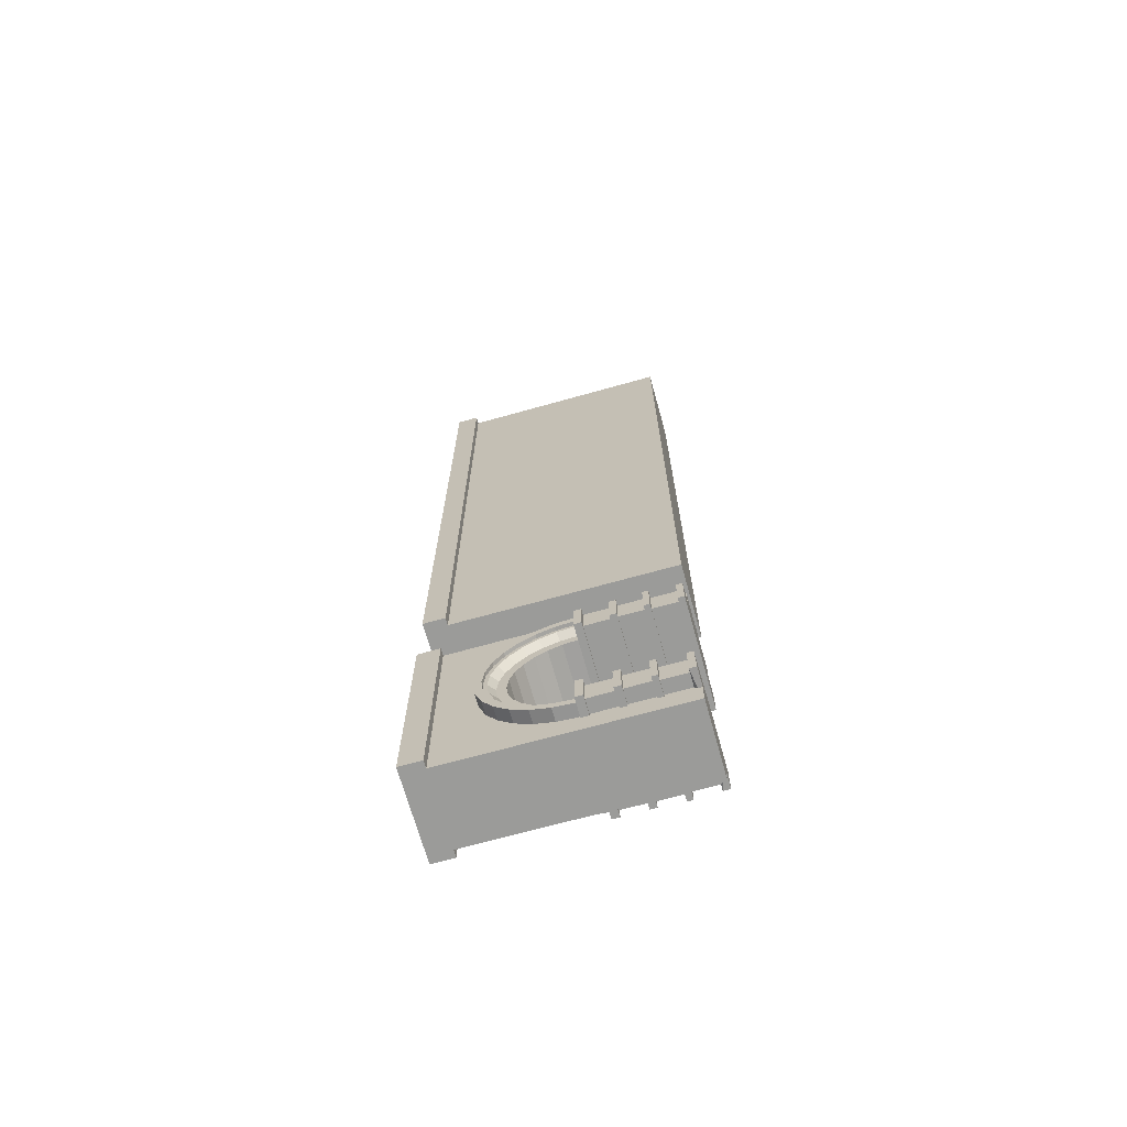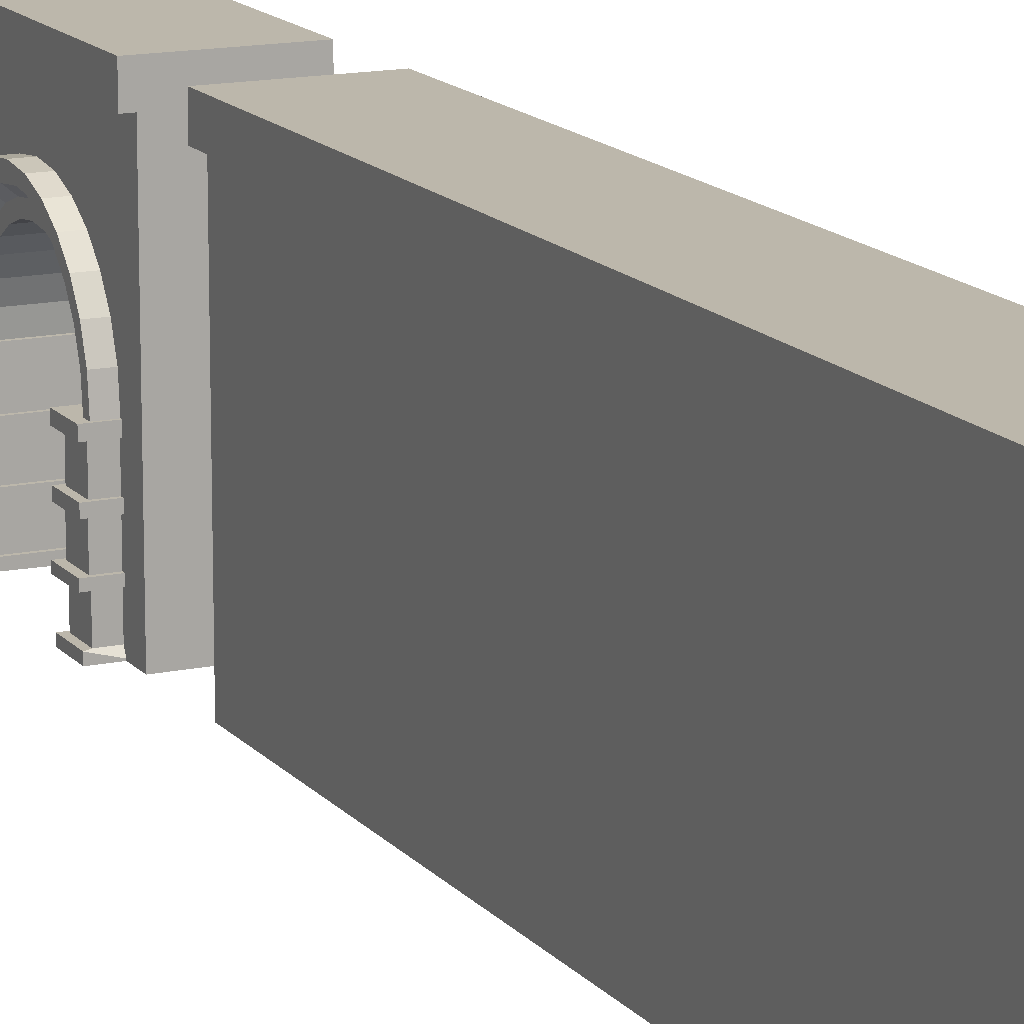
<metadata>
{"format":"obj","ext":"obj","renderer":"f3d","projection":"perspective","resolution":1024,"background":"white","views":[{"elev":-69.6,"azim":-74.4,"up":"+Z"},{"elev":14.5,"azim":-25.0,"up":"+Y"}]}
</metadata>
<code>
v  1 0 4
v  1 3 4
v  0 3 4
v  0 0 4
v  0 0 -5
v  0 3 -5
v  1 3 -5
v  1 0 -5
v  1 3.3 4
v  0 3.3 4
v  0 3.3 -5
v  1 3.3 -5
v  1.1 3.3 -5
v  1.1 3 -5
v  1.1 3 4
v  1.1 3.3 4
v  -0.1 3.3 4
v  -0.1 3 4
v  -0.1 3 -5
v  -0.1 3.3 -5
o 002
g 002
f 1 2 3 4
f 5 6 7 8
f 2 9 10 3
f 6 11 12 7
f 12 13 14 7
f 2 15 16 9
f 10 17 18 3
f 6 19 20 11
f 8 1 4 5
f 7 2 1 8
f 14 15 2 7
f 13 16 15 14
f 12 9 16 13
f 11 10 9 12
f 20 17 10 11
f 19 18 17 20
f 6 3 18 19
f 5 4 3 6
v  1 2.51 -7.466
v  1.172 2.51 -7.466
v  1.172 2.479 -7.74
v  1 2.479 -7.74
v  1.172 2.389 -7.991
v  1 2.389 -7.991
v  1.172 2.248 -8.212
v  1 2.248 -8.212
v  1 2.064 -8.397
v  1.172 2.064 -8.397
v  1.172 1.843 -8.537
v  1 1.843 -8.537
v  1 1.591 -8.627
v  1.172 1.591 -8.627
v  1.172 1.319 -8.656
v  1 1.319 -8.656
v  1.124 1.568 -8.529
v  1.124 1.319 -8.556
v  1.172 1.319 -8.556
v  1.172 1.568 -8.529
v  1.124 2.41 -7.466
v  1.124 2.381 -7.717
v  1.172 2.381 -7.717
v  1.172 2.41 -7.466
v  1.124 2.299 -7.947
v  1.172 2.299 -7.947
v  1.032 2.068 -8.068
v  1.124 2.131 -8.118
v  1.124 2.253 -7.925
v  1.032 2.182 -7.889
v  1.032 1.919 -8.216
v  1.124 1.969 -8.279
v  1.124 2.17 -8.149
v  1.172 2.17 -8.149
v  1.172 1.798 -8.447
v  1.172 2.001 -8.318
v  1.124 2.001 -8.318
v  1.124 1.798 -8.447
v  1.124 1.776 -8.402
v  1.032 1.741 -8.33
v  1.032 1.539 -8.402
v  1.124 1.557 -8.48
v  1.032 1.511 -8.284
v  1.032 1.688 -8.221
v  0.5 1.688 -8.221
v  0.5 1.511 -8.284
v  1.032 2.279 -7.466
v  1.032 2.254 -7.687
v  1.124 2.332 -7.705
v  1.124 2.359 -7.466
v  1.032 2.073 -7.836
v  1.032 2.136 -7.66
v  0.5 2.136 -7.66
v  0.5 2.073 -7.836
v  0.5 1.974 -7.992
v  1.032 1.974 -7.992
v  1.032 1.319 -8.428
v  1.124 1.319 -8.507
v  1 1.319 -8.681
v  1.25 1.319 -8.681
v  1.25 1.221 -8.681
v  1 1.221 -8.681
v  1.185 1.221 -8.644
v  1.185 0.8939 -8.644
v  1 0.8939 -8.644
v  1 1.221 -8.644
v  1.248 0.8939 -8.68
v  1.248 0.8041 -8.68
v  1 0.8041 -8.68
v  1 0.8939 -8.68
v  1 0.4838 -8.644
v  1 0.8041 -8.644
v  1.189 0.8041 -8.644
v  1.189 0.4838 -8.644
v  1 0.407 -8.682
v  1 0.4838 -8.682
v  1.26 0.4838 -8.682
v  1.26 0.407 -8.682
v  1 0.0814 -8.643
v  1 0.407 -8.643
v  1.179 0.407 -8.643
v  1.179 0.0814 -8.643
v  1.244 0.0814 -8.269
v  1.244 -0.0092 -8.269
v  1.244 -0.0092 -8.68
v  1.244 0.0814 -8.68
v  1.179 0.407 -8.306
v  0.5 0.407 -8.306
v  0.5 0.0814 -8.306
v  1.179 0.0814 -8.306
v  1.26 0.4838 -8.266
v  0.5 0.4838 -8.266
v  0.5 0.407 -8.266
v  1.26 0.407 -8.266
v  1.248 0.8939 -8.268
v  0.5 0.8939 -8.268
v  0.5 0.8041 -8.268
v  1.248 0.8041 -8.268
v  0.5 1.221 -8.305
v  0.5 0.8939 -8.305
v  1.185 0.8939 -8.305
v  1.185 1.221 -8.305
v  1.189 0.4838 -8.304
v  1.189 0.8041 -8.304
v  1.25 1.319 -8.268
v  1.25 1.221 -8.268
v  0.5 1.319 -8.268
v  0.5 1.221 -8.268
v  1 0.0129 -8.68
v  1 3 -7.466
v  1 3 -8.966
v  1.1 3 -8.966
v  1.1 3 -7.466
v  1 1.27 -8.966
v  1 0.849 -8.966
v  0 0.849 -8.966
v  0 1.27 -8.966
v  1.032 2.158 -7.466
v  1.032 1.843 -8.122
v  1.032 1.319 -8.306
v  0.5 0.4838 -8.304
v  0.5 0.8041 -8.304
v  1 0.4454 -8.966
v  1 -0.0092 -8.68
v  1 -0.0092 -8.966
v  1.1 3.3 -8.966
v  1.1 3.3 -7.466
v  -0.1 3.3 -8.966
v  -0.1 3.3 -7.466
v  0.5 1.843 -8.122
v  0.5 2.158 -7.466
v  0.5 1.319 -8.306
v  0.5 0.0814 -8.269
v  0.5 -0.0092 -8.27
v  0 3 -8.966
v  -0.1 3 -8.966
v  1.172 2.479 -7.193
v  1 2.479 -7.193
v  1 2.389 -6.942
v  1.172 2.389 -6.942
v  1.172 2.248 -6.72
v  1 2.248 -6.72
v  1.172 2.064 -6.536
v  1 2.064 -6.536
v  1 1.843 -6.395
v  1.172 1.843 -6.395
v  1 1.591 -6.305
v  1.172 1.591 -6.305
v  1 1.319 -6.277
v  1.172 1.319 -6.277
v  1.124 1.568 -6.403
v  1.172 1.568 -6.403
v  1.172 1.319 -6.376
v  1.124 1.319 -6.376
v  1.172 2.381 -7.216
v  1.124 2.381 -7.216
v  1.172 2.299 -6.986
v  1.124 2.299 -6.986
v  1.124 2.253 -7.008
v  1.124 2.131 -6.815
v  1.032 2.068 -6.865
v  1.032 2.182 -7.043
v  1.124 1.969 -6.654
v  1.032 1.919 -6.716
v  1.172 2.17 -6.783
v  1.124 2.17 -6.783
v  1.172 2.001 -6.614
v  1.172 1.798 -6.486
v  1.124 1.798 -6.486
v  1.124 2.001 -6.614
v  1.032 1.539 -6.53
v  1.032 1.741 -6.603
v  1.124 1.776 -6.531
v  1.124 1.557 -6.452
v  0.5 1.688 -6.712
v  1.032 1.688 -6.712
v  1.032 1.511 -6.648
v  0.5 1.511 -6.648
v  1.124 2.332 -7.227
v  1.032 2.254 -7.245
v  0.5 2.136 -7.273
v  1.032 2.136 -7.273
v  1.032 2.073 -7.096
v  0.5 2.073 -7.096
v  1.032 1.974 -6.941
v  0.5 1.974 -6.941
v  1.032 1.319 -6.505
v  1.124 1.319 -6.426
v  1.25 1.221 -6.252
v  1.25 1.319 -6.252
v  1 1.319 -6.252
v  1 1.221 -6.252
v  1.185 0.8939 -6.289
v  1.185 1.221 -6.289
v  1 1.221 -6.289
v  1 0.8939 -6.289
v  1 0.8041 -6.252
v  1.248 0.8041 -6.252
v  1.248 0.8939 -6.252
v  1 0.8939 -6.252
v  1.189 0.8041 -6.288
v  1 0.8041 -6.288
v  1 0.4838 -6.288
v  1.189 0.4838 -6.288
v  1 0.407 -6.25
v  1.26 0.407 -6.25
v  1.26 0.4838 -6.25
v  1 0.4838 -6.25
v  1.179 0.407 -6.29
v  1 0.407 -6.29
v  1 0.0814 -6.29
v  1.179 0.0814 -6.29
v  1.244 -0.0004 -6.253
v  1.244 -0.0004 -6.664
v  1.244 0.0814 -6.664
v  1.244 0.0814 -6.253
v  0.5 0.0814 -6.627
v  0.5 0.407 -6.627
v  1.179 0.407 -6.627
v  1.179 0.0814 -6.627
v  0.5 0.407 -6.667
v  0.5 0.4838 -6.667
v  1.26 0.4838 -6.667
v  1.26 0.407 -6.667
v  0.5 0.8041 -6.665
v  0.5 0.8939 -6.665
v  1.248 0.8939 -6.665
v  1.248 0.8041 -6.665
v  1.185 0.8939 -6.628
v  0.5 0.8939 -6.628
v  0.5 1.221 -6.628
v  1.185 1.221 -6.628
v  1.189 0.4838 -6.628
v  1.189 0.8041 -6.628
v  1.25 1.319 -6.665
v  1.25 1.221 -6.665
v  0.5 1.221 -6.665
v  0.5 1.319 -6.665
v  1 0.0129 -6.253
v  1.1 3 -5.966
v  1 3 -5.966
v  1 1.27 -5.966
v  0 0.849 -5.966
v  1 0.849 -5.966
v  0 1.27 -5.966
v  1.032 1.843 -6.811
v  1.032 1.319 -6.626
v  0.5 0.4838 -6.628
v  0.5 0.8041 -6.628
v  1 0.4454 -5.966
v  1 0 -5.966
v  1 0 -6.253
v  1.1 3.3 -5.966
v  0.5 1.843 -6.811
v  0.5 1.319 -6.626
v  0.5 -0.0004 -6.664
v  0.5 0.0814 -6.664
v  0 3 -5.966
v  -0.1 3.3 -5.966
v  -0.1 3 -5.966
v  0 2.51 -7.466
v  0 2.479 -7.74
v  -0.1716 2.479 -7.74
v  -0.1716 2.51 -7.466
v  0 2.389 -7.991
v  -0.1716 2.389 -7.991
v  0 2.248 -8.212
v  -0.1716 2.248 -8.212
v  0 2.064 -8.397
v  -0.1716 2.064 -8.397
v  -0.1716 1.843 -8.537
v  0 1.843 -8.537
v  0 1.591 -8.627
v  -0.1716 1.591 -8.627
v  0 1.319 -8.656
v  -0.1716 1.319 -8.656
v  -0.1236 1.319 -8.556
v  -0.1236 1.568 -8.529
v  -0.1716 1.568 -8.529
v  -0.1716 1.319 -8.556
v  -0.1716 2.381 -7.717
v  -0.1236 2.381 -7.717
v  -0.1236 2.41 -7.466
v  -0.1716 2.41 -7.466
v  -0.1716 2.299 -7.947
v  -0.1236 2.299 -7.947
v  -0.1236 2.253 -7.925
v  -0.1236 2.131 -8.118
v  -0.0324 2.068 -8.068
v  -0.0324 2.182 -7.889
v  -0.1236 1.969 -8.279
v  -0.0324 1.919 -8.216
v  -0.1716 2.17 -8.149
v  -0.1236 2.17 -8.149
v  -0.1236 2.001 -8.318
v  -0.1716 2.001 -8.318
v  -0.1716 1.798 -8.447
v  -0.1236 1.798 -8.447
v  -0.0324 1.539 -8.402
v  -0.0324 1.741 -8.33
v  -0.1236 1.776 -8.402
v  -0.1236 1.557 -8.48
v  -0.0324 1.688 -8.221
v  -0.0324 1.511 -8.284
v  -0.1236 2.332 -7.705
v  -0.0324 2.254 -7.687
v  -0.0324 2.279 -7.466
v  -0.1236 2.359 -7.466
v  -0.0324 2.073 -7.836
v  -0.0324 2.136 -7.66
v  -0.0324 1.974 -7.992
v  -0.1236 1.319 -8.507
v  -0.0324 1.319 -8.428
v  -0.25 1.319 -8.681
v  0 1.319 -8.681
v  0 1.221 -8.681
v  -0.25 1.221 -8.681
v  0 0.8939 -8.644
v  -0.1845 0.8939 -8.644
v  -0.1845 1.221 -8.644
v  0 1.221 -8.644
v  -0.2482 0.8939 -8.68
v  0 0.8939 -8.68
v  0 0.8041 -8.68
v  -0.2482 0.8041 -8.68
v  0 0.4838 -8.644
v  -0.1888 0.4838 -8.644
v  -0.1888 0.8041 -8.644
v  0 0.8041 -8.644
v  0 0.4838 -8.682
v  0 0.407 -8.682
v  -0.2601 0.407 -8.682
v  -0.2601 0.4838 -8.682
v  -0.1787 0.407 -8.643
v  0 0.407 -8.643
v  0 0.0814 -8.643
v  -0.1787 0.0814 -8.643
v  -0.2436 -0.0092 -8.68
v  -0.2436 -0.0004 -8.269
v  -0.2436 0.0814 -8.269
v  -0.2436 0.0814 -8.68
v  -0.1787 0.407 -8.306
v  -0.1787 0.0814 -8.306
v  -0.2601 0.4838 -8.266
v  -0.2601 0.407 -8.266
v  -0.2482 0.8041 -8.268
v  -0.2482 0.8939 -8.268
v  -0.1845 1.221 -8.305
v  -0.1845 0.8939 -8.305
v  -0.1888 0.4838 -8.304
v  -0.1888 0.8041 -8.304
v  -0.25 1.221 -8.268
v  -0.25 1.319 -8.268
v  0 0.0449 -8.68
v  0 3 -7.466
v  -0.1 3 -7.466
v  -0.0324 2.158 -7.466
v  -0.0324 1.843 -8.122
v  -0.0324 1.319 -8.306
v  0 0.4454 -8.966
v  0 -0.0092 -8.966
v  0 -0.0092 -8.681
v  -0.1716 2.479 -7.193
v  0 2.479 -7.193
v  -0.1716 2.389 -6.942
v  0 2.389 -6.942
v  -0.1716 2.248 -6.72
v  0 2.248 -6.72
v  -0.1716 2.064 -6.536
v  0 2.064 -6.536
v  -0.1716 1.843 -6.395
v  0 1.843 -6.395
v  -0.1716 1.591 -6.305
v  0 1.591 -6.305
v  0 1.319 -6.277
v  -0.1716 1.319 -6.277
v  -0.1236 1.319 -6.376
v  -0.1716 1.319 -6.376
v  -0.1716 1.568 -6.403
v  -0.1236 1.568 -6.403
v  -0.1236 2.381 -7.216
v  -0.1716 2.381 -7.216
v  -0.1236 2.299 -6.986
v  -0.1716 2.299 -6.986
v  -0.0324 2.068 -6.865
v  -0.1236 2.131 -6.815
v  -0.1236 2.253 -7.008
v  -0.0324 2.182 -7.043
v  -0.0324 1.919 -6.716
v  -0.1236 1.969 -6.654
v  -0.1236 2.17 -6.783
v  -0.1716 2.17 -6.783
v  -0.1716 1.798 -6.486
v  -0.1716 2.001 -6.614
v  -0.1236 2.001 -6.614
v  -0.1236 1.798 -6.486
v  -0.1236 1.776 -6.531
v  -0.0324 1.741 -6.603
v  -0.0324 1.539 -6.53
v  -0.1236 1.557 -6.452
v  -0.0324 1.511 -6.648
v  -0.0324 1.688 -6.712
v  -0.0324 2.254 -7.245
v  -0.1236 2.332 -7.227
v  -0.0324 2.073 -7.096
v  -0.0324 2.136 -7.273
v  -0.0324 1.974 -6.941
v  -0.1236 1.319 -6.426
v  -0.0324 1.319 -6.505
v  0 1.221 -6.252
v  0 1.319 -6.252
v  -0.25 1.319 -6.252
v  -0.25 1.221 -6.252
v  0 1.221 -6.289
v  -0.1845 1.221 -6.289
v  -0.1845 0.8939 -6.289
v  0 0.8939 -6.289
v  0 0.8041 -6.252
v  0 0.8939 -6.252
v  -0.2482 0.8939 -6.252
v  -0.2482 0.8041 -6.252
v  -0.1888 0.8041 -6.288
v  -0.1888 0.4838 -6.288
v  0 0.4838 -6.288
v  0 0.8041 -6.288
v  -0.2601 0.407 -6.25
v  0 0.407 -6.25
v  0 0.4838 -6.25
v  -0.2601 0.4838 -6.25
v  0 0.0814 -6.29
v  0 0.407 -6.29
v  -0.1787 0.407 -6.29
v  -0.1787 0.0814 -6.29
v  -0.2436 0.0814 -6.664
v  -0.2436 -0.0004 -6.664
v  -0.2436 -0.0004 -6.253
v  -0.2436 0.0814 -6.253
v  -0.1787 0.0814 -6.627
v  -0.1787 0.407 -6.627
v  -0.2601 0.407 -6.667
v  -0.2601 0.4838 -6.667
v  -0.2482 0.8939 -6.665
v  -0.2482 0.8041 -6.665
v  -0.1845 1.221 -6.628
v  -0.1845 0.8939 -6.628
v  -0.1888 0.8041 -6.628
v  -0.1888 0.4838 -6.628
v  -0.25 1.221 -6.665
v  -0.25 1.319 -6.665
v  0 0.0129 -6.253
v  -0.0324 1.843 -6.811
v  -0.0324 1.319 -6.626
v  0 0.4454 -5.966
v  0 0 -6.253
v  0 0 -5.966
v  0.5 -0.0004 -6.253
v  0.5 -0.0092 -8.68
v  1.244 -0.0092 -8.44
o Object001
g Object001
f 21 22 23 24
f 25 26 24 23
f 26 25 27 28
f 29 28 27 30
f 29 30 31 32
f 33 32 31 34
f 33 34 35 36
f 37 38 39 40
f 41 42 43 44
f 45 46 43 42
f 47 48 49 50
f 51 52 48 47
f 53 54 46 45
f 55 56 57 58
f 56 54 53 57
f 59 60 61 62
f 63 64 65 66
f 67 68 69 70
f 71 72 73 74
f 74 75 76 71
f 60 59 52 51
f 61 77 78 62
f 37 40 55 58
f 79 80 81 82
f 83 84 85 86
f 87 88 89 90
f 91 92 93 94
f 95 96 97 98
f 99 100 101 102
f 103 104 105 106
f 107 108 109 110
f 111 112 113 114
f 115 116 117 118
f 119 120 121 122
f 102 101 107 110
f 111 114 98 97
f 123 94 93 124
f 118 88 87 115
f 83 122 121 84
f 81 80 125 126
f 127 128 126 125
f 98 114 107 101
f 97 94 123 111
f 118 124 93 88
f 115 87 84 121
f 81 126 122 83
f 99 102 106 129
f 21 24 130
f 131 132 133 130
f 130 24 26 131
f 28 29 131
f 26 28 131
f 32 33 131
f 29 32 131
f 79 82 134
f 135 136 137 134
f 90 82 86 85
f 79 134 131 33
f 23 22 44 43
f 72 68 67 138
f 69 42 41 70
f 43 46 25 23
f 68 72 71 50
f 27 25 46 54
f 71 76 47 50
f 45 49 48 53
f 56 30 27 54
f 51 47 76 139
f 57 53 48 52
f 31 30 56 55
f 60 51 139 64
f 57 52 59 58
f 31 55 40 34
f 61 60 64 63
f 58 59 62 37
f 35 34 40 39
f 63 140 77 61
f 62 78 38 37
f 135 134 82 90
f 96 89 92 91
f 99 129 95 100
f 100 95 98 101
f 96 91 94 97
f 88 93 92 89
f 87 90 85 84
f 81 83 86 82
f 36 35 80 79
f 107 114 113 108
f 141 112 111 123
f 124 118 117 142
f 116 115 121 120
f 122 126 128 119
f 103 106 102 110
f 125 78 77
f 125 39 78
f 39 38 78
f 35 39 125 80
f 125 77 140
f 90 89 135
f 96 143 135 89
f 129 144 145
f 96 95 143
f 143 95 129 145
f 68 50 49 69
f 45 42 69 49
f 133 132 146 147
f 148 149 147 146
f 76 75 150 139
f 72 138 151 73
f 150 65 64 139
f 66 152 140 63
f 103 153 154 104
f 123 124 142 141
f 155 156 148 146 132 131
f 140 152 127 125
f 110 109 153 103
f 157 22 21 158
f 158 159 160 157
f 161 160 159 162
f 163 161 162 164
f 163 164 165 166
f 167 168 166 165
f 169 170 168 167
f 171 172 173 174
f 44 175 176 41
f 175 177 178 176
f 179 180 181 182
f 183 184 181 180
f 177 185 186 178
f 187 188 189 190
f 190 186 185 187
f 191 192 193 194
f 195 196 197 198
f 70 199 200 67
f 201 202 203 204
f 204 203 205 206
f 184 183 193 192
f 207 191 194 208
f 172 171 189 188
f 209 210 211 212
f 213 214 215 216
f 217 218 219 220
f 221 222 223 224
f 225 226 227 228
f 229 230 231 232
f 233 234 235 236
f 237 238 239 240
f 241 242 243 244
f 245 246 247 248
f 249 250 251 252
f 239 229 232 240
f 243 227 226 244
f 221 224 253 254
f 219 218 248 247
f 249 252 214 213
f 255 210 209 256
f 257 258 255 256
f 229 239 244 226
f 227 243 253 224
f 221 254 248 218
f 247 249 213 219
f 256 209 214 252
f 236 232 231 259
f 21 130 158
f 133 260 261 130
f 130 261 159 158
f 162 261 164
f 159 261 162
f 165 261 167
f 164 261 165
f 211 262 212
f 263 264 262 265
f 215 212 220 216
f 167 211 169
f 157 175 44 22
f 67 200 202 138
f 199 70 41 176
f 160 177 175 157
f 182 203 202 200
f 160 161 185 177
f 182 181 205 203
f 178 186 180 179
f 161 163 187 185
f 205 181 184 266
f 183 180 186 190
f 163 166 188 187
f 192 196 266 184
f 190 189 193 183
f 166 168 172 188
f 191 197 196 192
f 171 194 193 189
f 170 173 172 168
f 207 267 197 191
f 174 208 194 171
f 262 264 220 212
f 217 228 223 222
f 231 230 225 259
f 229 226 225 230
f 227 224 223 228
f 217 222 221 218
f 220 219 213 216
f 209 212 215 214
f 210 170 169 211
f 238 241 244 239
f 243 242 268 253
f 245 248 254 269
f 249 247 246 250
f 252 251 257 256
f 235 240 232 236
f 255 207 208
f 255 208 173
f 173 208 174
f 173 170 210 255
f 255 267 207
f 220 264 217
f 270 228 217 264
f 259 271 272
f 228 270 225
f 259 225 270 271
f 200 199 179 182
f 199 176 178 179
f 133 147 273 260
f 205 266 274 206
f 201 151 138 202
f 266 196 195 274
f 275 198 197 267
f 235 234 276 277
f 268 269 254 253
f 278 261 260 273 279 280
f 258 275 267 255
f 240 235 277 237
f 281 282 283 284
f 285 286 283 282
f 286 285 287 288
f 287 289 290 288
f 291 290 289 292
f 292 293 294 291
f 294 293 295 296
f 297 298 299 300
f 301 302 303 304
f 301 305 306 302
f 307 308 309 310
f 311 312 309 308
f 313 314 306 305
f 315 316 317 318
f 316 315 314 313
f 319 320 321 322
f 323 324 66 65
f 325 326 327 328
f 329 74 73 330
f 331 75 74 329
f 321 320 312 311
f 332 333 319 322
f 298 318 317 299
f 334 335 336 337
f 338 339 340 341
f 342 343 344 345
f 346 347 348 349
f 350 351 352 353
f 354 355 356 357
f 358 359 360 361
f 362 363 109 108
f 112 364 365 113
f 366 117 116 367
f 120 119 368 369
f 354 357 363 362
f 352 365 364 353
f 348 347 370 371
f 342 345 366 367
f 339 369 368 340
f 337 372 373 334
f 373 372 128 127
f 354 362 365 352
f 353 364 370 347
f 371 366 345 348
f 367 369 339 342
f 368 372 337 340
f 357 356 374 361
f 281 375 282
f 156 155 375 376
f 285 282 375 155
f 287 155 289
f 285 155 287
f 292 155 293
f 289 155 292
f 335 137 336
f 341 336 343 338
f 293 335 295
f 304 284 283 301
f 326 330 377 327
f 328 303 302 325
f 283 286 305 301
f 330 326 310 329
f 305 286 288 313
f 310 309 331 329
f 306 314 308 307
f 313 288 290 316
f 331 309 312 378
f 314 315 311 308
f 290 291 317 316
f 323 378 312 320
f 318 321 311 315
f 299 317 291 294
f 323 320 319 324
f 298 322 321 318
f 296 300 299 294
f 333 379 324 319
f 298 297 332 322
f 137 136 343 336
f 349 344 350 346
f 356 355 351 374
f 352 351 355 354
f 353 347 346 350
f 344 349 348 345
f 339 338 343 342
f 341 340 337 336
f 334 296 295 335
f 113 365 362 108
f 364 112 141 370
f 142 117 366 371
f 367 116 120 369
f 128 372 368 119
f 360 363 357 361
f 373 333 332
f 373 332 300
f 300 332 297
f 373 300 296 334
f 373 379 333
f 343 136 344
f 143 380 136 135
f 136 380 350 344
f 374 381 382
f 350 380 351
f 143 145 381 380
f 381 374 351 380
f 310 326 325 307
f 306 307 325 302
f 376 149 148 156
f 150 75 331 378
f 377 330 73 151
f 378 323 65 150
f 152 66 324 379
f 359 154 153 360
f 141 142 371 370
f 373 127 152 379
f 153 109 363 360
f 281 284 383 384
f 385 386 384 383
f 387 388 386 385
f 389 390 388 387
f 391 392 390 389
f 393 394 392 391
f 395 394 393 396
f 397 398 399 400
f 401 402 304 303
f 402 401 403 404
f 405 406 407 408
f 409 410 406 405
f 411 412 404 403
f 413 414 415 416
f 411 415 414 412
f 417 418 419 420
f 198 421 422 195
f 327 423 424 328
f 201 204 425 426
f 425 204 206 427
f 409 418 417 410
f 428 420 419 429
f 416 400 399 413
f 430 431 432 433
f 434 435 436 437
f 438 439 440 441
f 442 443 444 445
f 446 447 448 449
f 450 451 452 453
f 454 455 456 457
f 238 237 458 459
f 241 460 461 242
f 462 246 245 463
f 464 251 250 465
f 453 452 459 458
f 461 460 446 449
f 466 467 443 442
f 462 463 441 440
f 435 464 465 436
f 468 433 432 469
f 258 257 468 469
f 459 452 446 460
f 443 467 461 449
f 441 463 466 442
f 440 436 465 462
f 468 464 435 433
f 453 457 470 450
f 281 384 375
f 376 375 278 280
f 278 375 384 386
f 388 390 278
f 386 388 278
f 392 394 278
f 390 392 278
f 431 430 265
f 439 430 434 437
f 278 394 431 265
f 383 284 304 402
f 426 423 327 377
f 328 424 401 303
f 385 383 402 404
f 423 426 425 408
f 385 404 412 387
f 405 408 425 427
f 403 407 406 411
f 414 389 387 412
f 409 405 427 471
f 415 411 406 410
f 414 413 391 389
f 409 471 422 418
f 415 410 417 416
f 399 393 391 413
f 421 419 418 422
f 400 416 417 420
f 393 399 398 396
f 419 421 472 429
f 397 400 420 428
f 439 263 265 430
f 448 438 445 444
f 450 470 447 451
f 451 447 446 452
f 443 449 448 444
f 438 441 442 445
f 437 436 440 439
f 434 430 433 435
f 431 395 396 432
f 241 238 459 460
f 467 268 242 461
f 463 245 269 466
f 246 462 465 250
f 468 257 251 464
f 454 457 453 458
f 469 428 429
f 469 398 428
f 398 397 428
f 432 396 398 469
f 469 429 472
f 439 438 263
f 263 473 270 264
f 473 263 438 448
f 470 474 475
f 448 447 473
f 473 475 271 270
f 475 473 447 470
f 408 407 424 423
f 424 407 403 401
f 376 280 279 149
f 273 147 149 279
f 274 471 427 206
f 426 377 151 201
f 422 471 274 195
f 275 472 421 198
f 455 454 277 276
f 466 269 268 467
f 472 275 258 469
f 277 454 458 237
f 265 262 261 278
f 131 134 137 155
f 476 271 475
f 477 381 145
f 104 154 477 478
f 359 382 477 154
f 358 361 374 382
f 105 144 129 106
f 478 477 105
f 104 478 105
f 358 382 359
f 145 144 477
f 381 477 382
f 105 477 144
f 470 457 456 474
f 236 259 272 233
f 272 476 276 234
f 455 276 476 474
f 233 272 234
f 271 476 272
f 455 474 456
f 474 476 475
f 137 335 293 155
f 33 36 79
f 394 395 431
f 261 262 211 167

</code>
